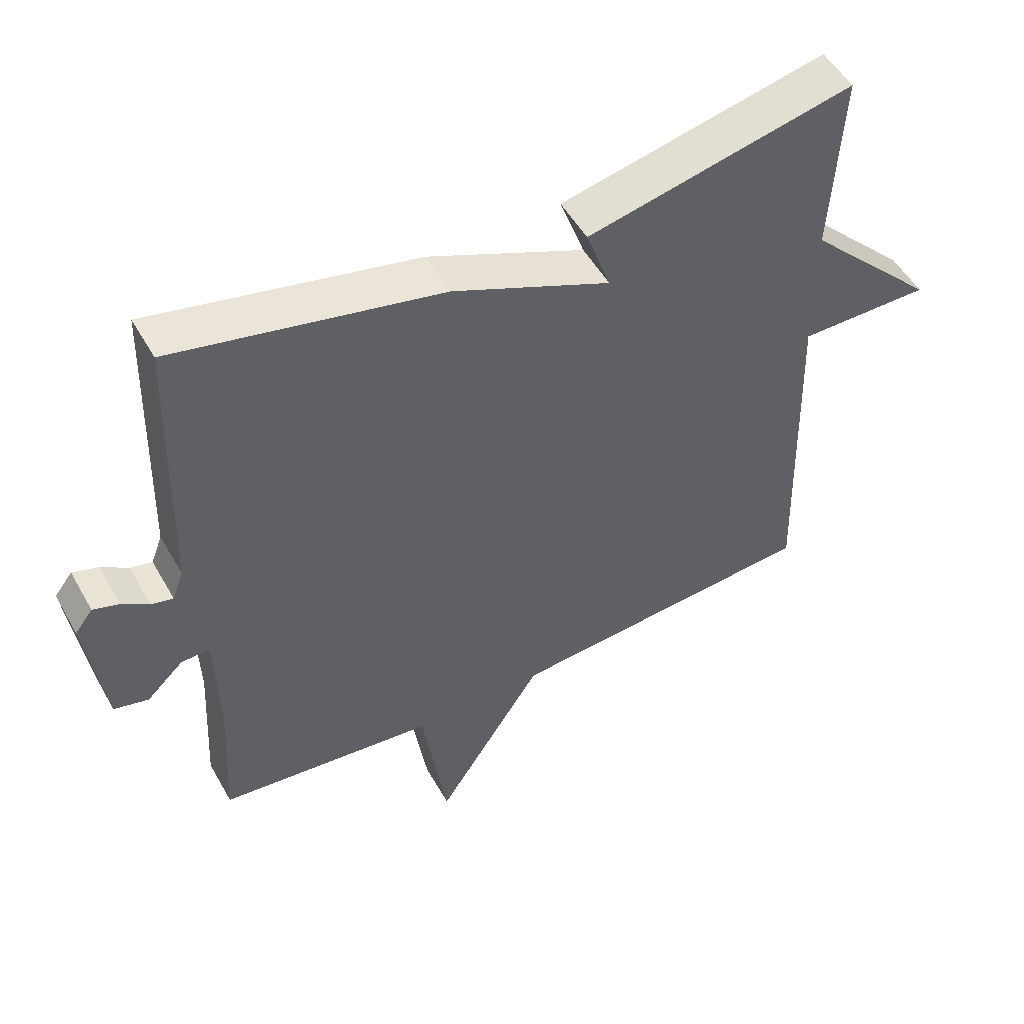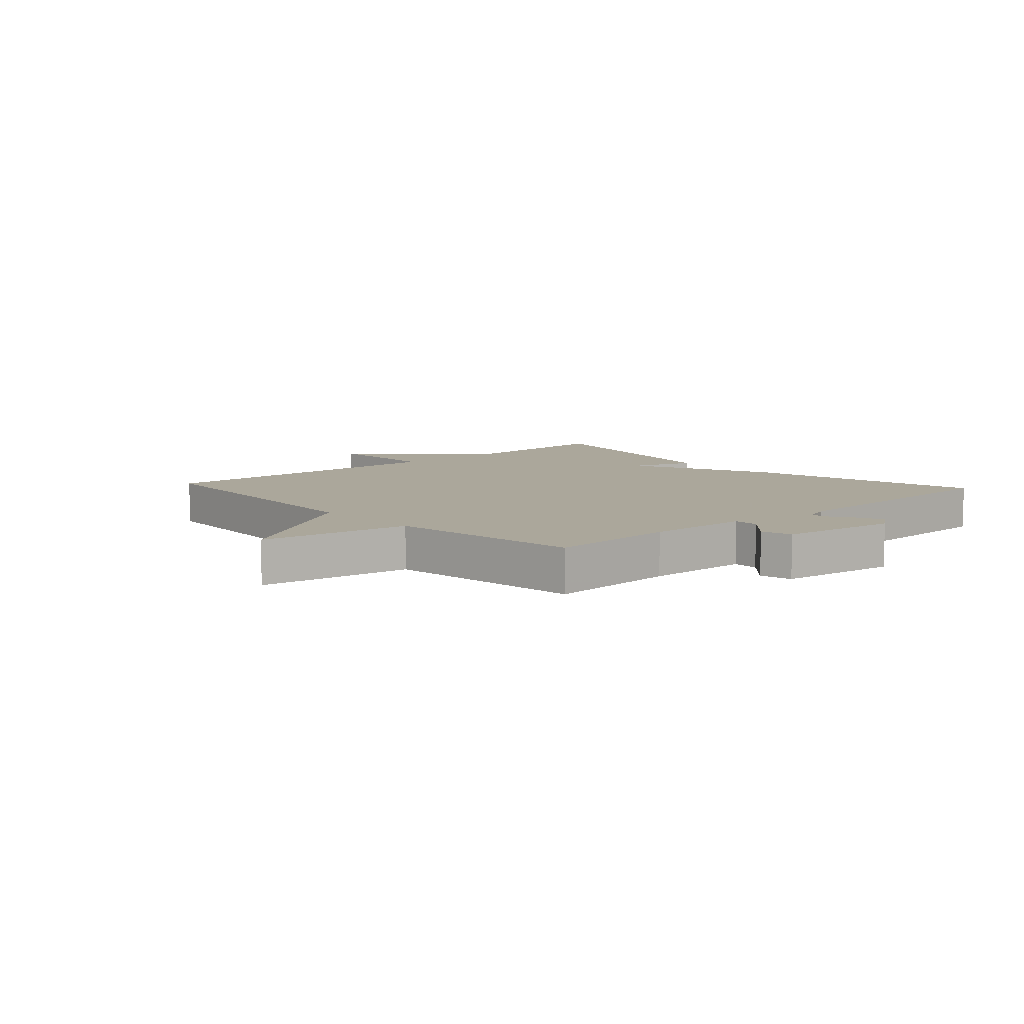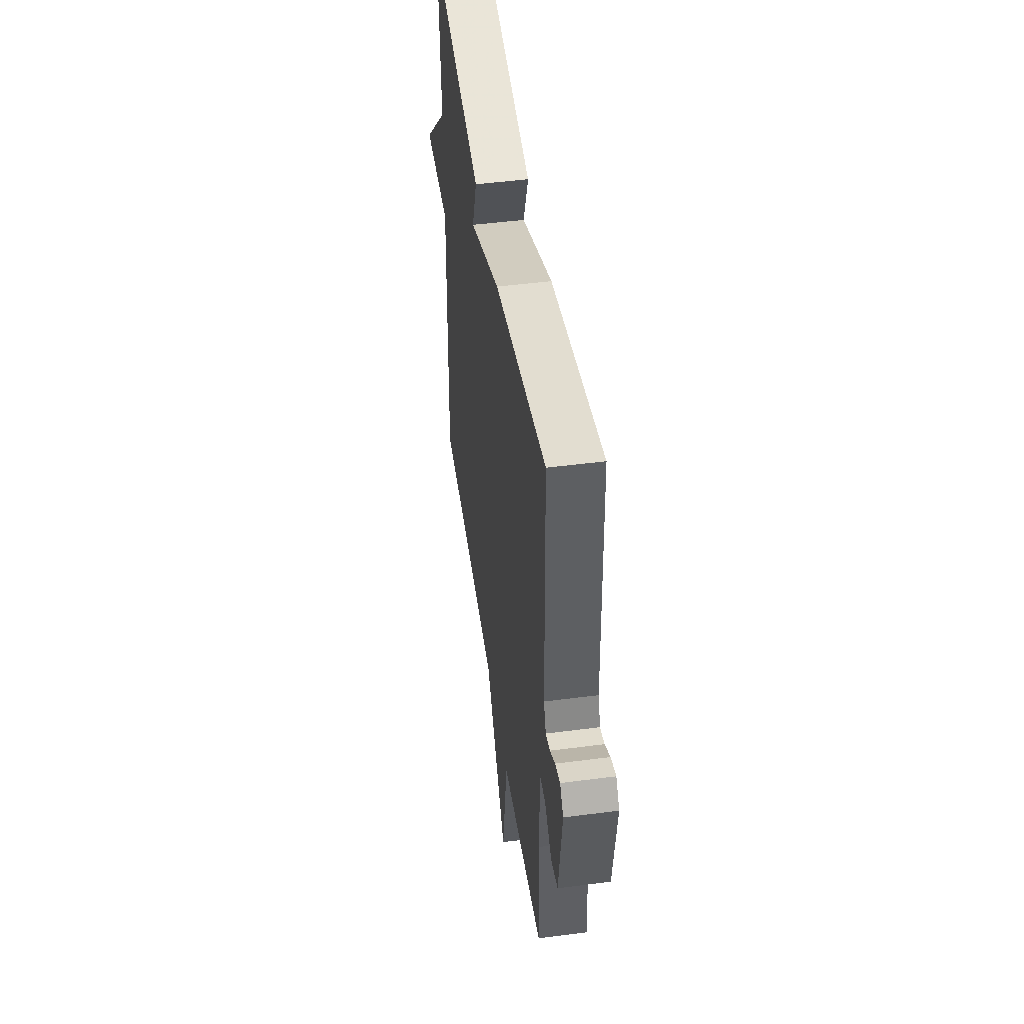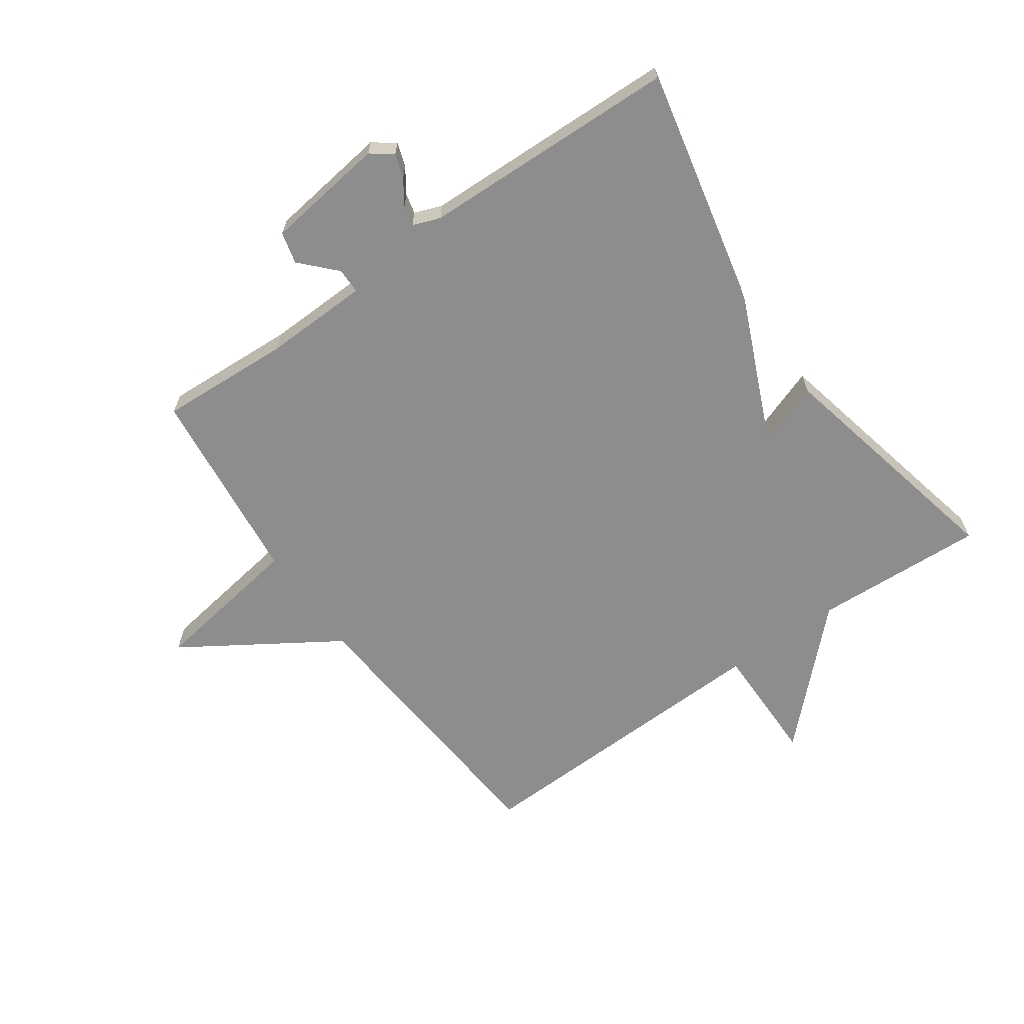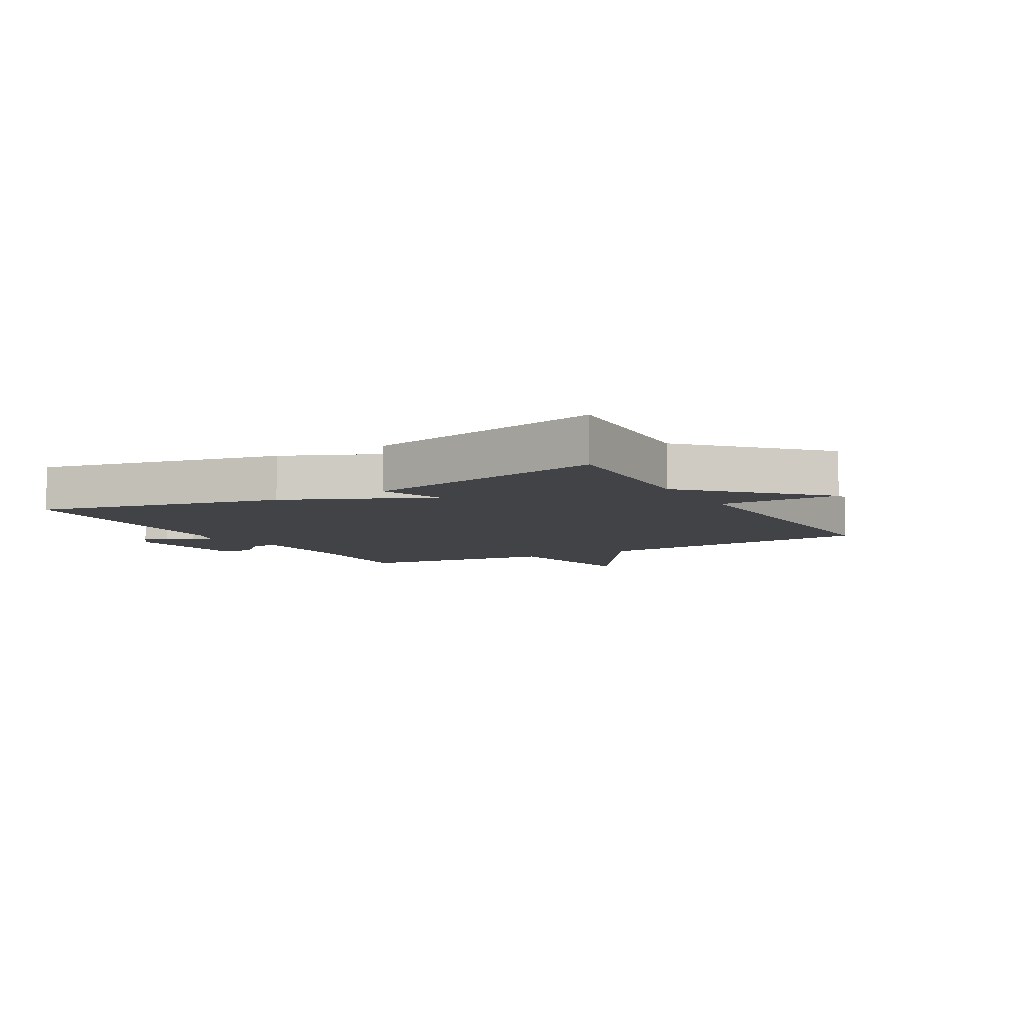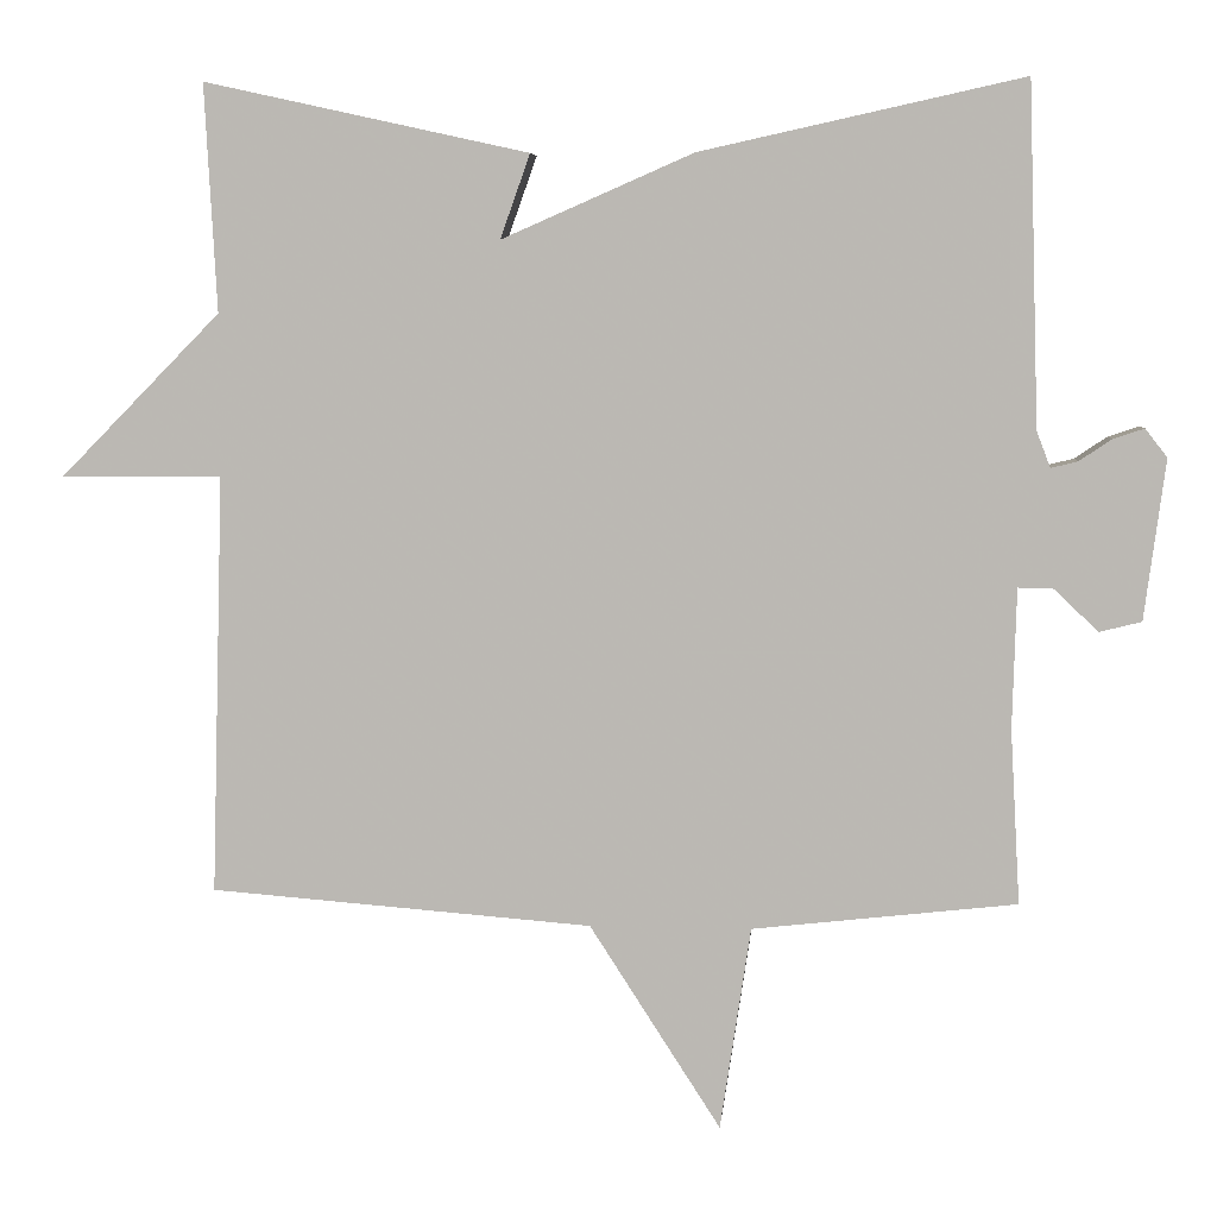
<metadata>
{"format":"obj","ext":"obj","renderer":"f3d","projection":"perspective","resolution":1024,"background":"white","views":[{"elev":51.6,"azim":-28.8,"up":"+Z"},{"elev":8.2,"azim":-132.3,"up":"+Y"},{"elev":48.3,"azim":-98.3,"up":"+Z"},{"elev":-64.7,"azim":-54.7,"up":"+Y"},{"elev":-7.2,"azim":29.8,"up":"+Y"},{"elev":5.9,"azim":-174.9,"up":"+Z"}]}
</metadata>
<code>
v 0.5 0.07 0.5
v 0.485 0.07 0.219
v 0.683 0.07 0.018
v 0.485 0.07 0.019
v 0.5 0.07 -0.5
v 0.027 0.07 -0.537
v -0.135 0.07 -0.789
v -0.173 0.07 -0.537
v -0.5 0.07 -0.5
v -0.488 0.07 -0.284
v -0.493 0.07 -0.111
v -0.535 0.07 -0.111
v -0.591 0.07 -0.164
v -0.643 0.07 -0.151
v -0.669 0.07 0.047
v -0.642 0.07 0.082
v -0.603 0.07 0.069
v -0.563 0.07 0.042
v -0.53 0.07 0.034
v -0.513 0.07 0.079
v -0.5 0.07 0.5
v -0.101 0.07 0.412
v 0.136 0.07 0.308
v 0.099 0.07 0.412
v 0.5 0 0.5
v 0.485 0 0.219
v 0.683 0 0.018
v 0.485 0 0.019
v 0.5 0 -0.5
v 0.027 0 -0.537
v -0.135 0 -0.789
v -0.173 0 -0.537
v -0.5 0 -0.5
v -0.488 0 -0.284
v -0.493 0 -0.111
v -0.535 0 -0.111
v -0.591 0 -0.164
v -0.643 0 -0.151
v -0.669 0 0.047
v -0.642 0 0.082
v -0.603 0 0.069
v -0.563 0 0.042
v -0.53 0 0.034
v -0.513 0 0.079
v -0.5 0 0.5
v -0.101 0 0.412
v 0.136 0 0.308
v 0.099 0 0.412
f 23 24 1 2
f 20 21 22 23
f 2 3 4
f 23 2 4
f 20 23 4
f 19 20 4
f 16 17 18
f 15 16 18
f 14 15 18
f 13 14 18
f 12 13 18
f 11 12 18 19
f 8 9 10
f 8 10 11
f 6 7 8
f 8 11 19
f 6 8 19
f 5 6 19
f 4 5 19
f 26 25 48 47
f 47 46 45 44
f 28 27 26
f 28 26 47
f 28 47 44
f 28 44 43
f 42 41 40
f 42 40 39
f 42 39 38
f 42 38 37
f 42 37 36
f 43 42 36 35
f 34 33 32
f 35 34 32
f 32 31 30
f 43 35 32
f 43 32 30
f 43 30 29
f 43 29 28
f 1 25 26 2
f 2 26 27 3
f 3 27 28 4
f 4 28 29 5
f 5 29 30 6
f 6 30 31 7
f 7 31 32 8
f 8 32 33 9
f 9 33 34 10
f 10 34 35 11
f 11 35 36 12
f 12 36 37 13
f 13 37 38 14
f 14 38 39 15
f 15 39 40 16
f 16 40 41 17
f 17 41 42 18
f 18 42 43 19
f 19 43 44 20
f 20 44 45 21
f 21 45 46 22
f 22 46 47 23
f 23 47 48 24
f 24 48 25 1

</code>
